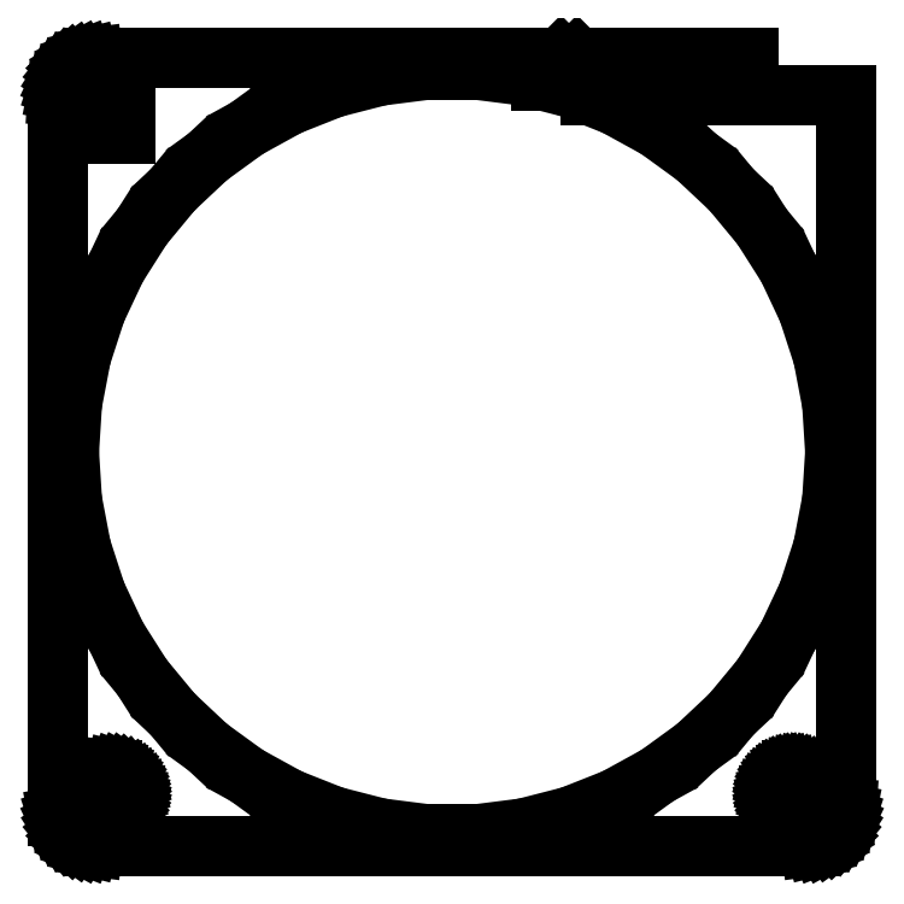
<metadata>
{"format":"dxf","ext":"dxf","renderer":"ezdxf+matplotlib","layout":"modelspace","background":"white","min_lineweight":24,"dpi":150}
</metadata>
<code>
0
SECTION
2
ENTITIES
0
LINE
8
0
10
39
20
280
11
16.46
21
280
0
LINE
8
0
10
16.46
20
280
11
19.45
21
277
0
LINE
8
0
10
19.45
20
277
11
39
21
277
0
LINE
8
0
10
39
20
277
11
39
21
280
0
LINE
8
0
10
47.94
20
176.1
11
48.55
21
176.2
0
LINE
8
0
10
48.55
20
176.2
11
49.13
21
176.5
0
LINE
8
0
10
49.13
20
176.5
11
49.68
21
176.8
0
LINE
8
0
10
49.68
20
176.8
11
50.19
21
177.1
0
LINE
8
0
10
50.19
20
177.1
11
50.64
21
177.6
0
LINE
8
0
10
50.64
20
177.6
11
51.05
21
178.1
0
LINE
8
0
10
51.05
20
178.1
11
51.38
21
178.6
0
LINE
8
0
10
51.38
20
178.6
11
51.65
21
179.2
0
LINE
8
0
10
51.65
20
179.2
11
51.84
21
179.8
0
LINE
8
0
10
51.84
20
179.8
11
51.96
21
180.4
0
LINE
8
0
10
51.96
20
180.4
11
52
21
181
0
LINE
8
0
10
52
20
181
11
52
21
275
0
LINE
8
0
10
52
20
275
11
18.2
21
275
0
LINE
8
0
10
18.2
20
275
11
21.5
21
273.7
0
LINE
8
0
10
21.5
20
273.7
11
27.06
21
270.6
0
LINE
8
0
10
27.06
20
270.6
11
32.19
21
266.9
0
LINE
8
0
10
32.19
20
266.9
11
36.81
21
262.6
0
LINE
8
0
10
36.81
20
262.6
11
40.86
21
257.7
0
LINE
8
0
10
40.86
20
257.7
11
44.25
21
252.3
0
LINE
8
0
10
44.25
20
252.3
11
46.95
21
246.6
0
LINE
8
0
10
46.95
20
246.6
11
48.91
21
240.6
0
LINE
8
0
10
48.91
20
240.6
11
50.1
21
234.3
0
LINE
8
0
10
50.1
20
234.3
11
50.5
21
228
0
LINE
8
0
10
50.5
20
228
11
50.1
21
221.7
0
LINE
8
0
10
50.1
20
221.7
11
48.91
21
215.4
0
LINE
8
0
10
48.91
20
215.4
11
46.95
21
209.4
0
LINE
8
0
10
46.95
20
209.4
11
44.25
21
203.7
0
LINE
8
0
10
44.25
20
203.7
11
40.86
21
198.3
0
LINE
8
0
10
40.86
20
198.3
11
36.81
21
193.4
0
LINE
8
0
10
36.81
20
193.4
11
32.19
21
189.1
0
LINE
8
0
10
32.19
20
189.1
11
27.06
21
185.4
0
LINE
8
0
10
27.06
20
185.4
11
21.5
21
182.3
0
LINE
8
0
10
21.5
20
182.3
11
15.61
21
180
0
LINE
8
0
10
15.61
20
180
11
9.463
21
178.4
0
LINE
8
0
10
9.463
20
178.4
11
3.171
21
177.6
0
LINE
8
0
10
3.171
20
177.6
11
-3.171
21
177.6
0
LINE
8
0
10
-3.171
20
177.6
11
-9.463
21
178.4
0
LINE
8
0
10
-9.463
20
178.4
11
-15.61
21
180
0
LINE
8
0
10
-15.61
20
180
11
-21.5
21
182.3
0
LINE
8
0
10
-21.5
20
182.3
11
-27.06
21
185.4
0
LINE
8
0
10
-27.06
20
185.4
11
-32.19
21
189.1
0
LINE
8
0
10
-32.19
20
189.1
11
-36.81
21
193.4
0
LINE
8
0
10
-36.81
20
193.4
11
-40.86
21
198.3
0
LINE
8
0
10
-40.86
20
198.3
11
-44.25
21
203.7
0
LINE
8
0
10
-44.25
20
203.7
11
-46.95
21
209.4
0
LINE
8
0
10
-46.95
20
209.4
11
-48.91
21
215.4
0
LINE
8
0
10
-48.91
20
215.4
11
-50.1
21
221.7
0
LINE
8
0
10
-50.1
20
221.7
11
-50.5
21
228
0
LINE
8
0
10
-50.5
20
228
11
-50.1
21
234.3
0
LINE
8
0
10
-50.1
20
234.3
11
-48.91
21
240.6
0
LINE
8
0
10
-48.91
20
240.6
11
-46.95
21
246.6
0
LINE
8
0
10
-46.95
20
246.6
11
-44.25
21
252.3
0
LINE
8
0
10
-44.25
20
252.3
11
-40.86
21
257.7
0
LINE
8
0
10
-40.86
20
257.7
11
-36.81
21
262.6
0
LINE
8
0
10
-36.81
20
262.6
11
-32.19
21
266.9
0
LINE
8
0
10
-32.19
20
266.9
11
-27.06
21
270.6
0
LINE
8
0
10
-27.06
20
270.6
11
-21.5
21
273.7
0
LINE
8
0
10
-21.5
20
273.7
11
-15.61
21
276
0
LINE
8
0
10
-15.61
20
276
11
-9.463
21
277.6
0
LINE
8
0
10
-9.463
20
277.6
11
-3.171
21
278.4
0
LINE
8
0
10
-3.171
20
278.4
11
3.171
21
278.4
0
LINE
8
0
10
3.171
20
278.4
11
9.463
21
277.6
0
LINE
8
0
10
9.463
20
277.6
11
11.82
21
277
0
LINE
8
0
10
11.82
20
277
11
17.33
21
277
0
LINE
8
0
10
17.33
20
277
11
14.34
21
280
0
LINE
8
0
10
14.34
20
280
11
-47.31
21
280
0
LINE
8
0
10
-47.31
20
280
11
-47.94
21
279.9
0
LINE
8
0
10
-47.94
20
279.9
11
-48.55
21
279.8
0
LINE
8
0
10
-48.55
20
279.8
11
-49.13
21
279.5
0
LINE
8
0
10
-49.13
20
279.5
11
-49.68
21
279.2
0
LINE
8
0
10
-49.68
20
279.2
11
-50.19
21
278.9
0
LINE
8
0
10
-50.19
20
278.9
11
-50.64
21
278.4
0
LINE
8
0
10
-50.64
20
278.4
11
-51.05
21
277.9
0
LINE
8
0
10
-51.05
20
277.9
11
-51.38
21
277.4
0
LINE
8
0
10
-51.38
20
277.4
11
-51.65
21
276.8
0
LINE
8
0
10
-51.65
20
276.8
11
-51.84
21
276.2
0
LINE
8
0
10
-51.84
20
276.2
11
-51.96
21
275.6
0
LINE
8
0
10
-51.96
20
275.6
11
-52
21
275
0
LINE
8
0
10
-52
20
275
11
-52
21
186
0
LINE
8
0
10
-52
20
186
11
-44.81
21
186
0
LINE
8
0
10
-44.81
20
186
11
-44.44
21
185.9
0
LINE
8
0
10
-44.44
20
185.9
11
-44.07
21
185.9
0
LINE
8
0
10
-44.07
20
185.9
11
-43.72
21
185.7
0
LINE
8
0
10
-43.72
20
185.7
11
-43.39
21
185.5
0
LINE
8
0
10
-43.39
20
185.5
11
-43.09
21
185.3
0
LINE
8
0
10
-43.09
20
185.3
11
-42.81
21
185.1
0
LINE
8
0
10
-42.81
20
185.1
11
-42.57
21
184.8
0
LINE
8
0
10
-42.57
20
184.8
11
-42.37
21
184.4
0
LINE
8
0
10
-42.37
20
184.4
11
-42.21
21
184.1
0
LINE
8
0
10
-42.21
20
184.1
11
-42.09
21
183.7
0
LINE
8
0
10
-42.09
20
183.7
11
-42.02
21
183.4
0
LINE
8
0
10
-42.02
20
183.4
11
-42
21
183
0
LINE
8
0
10
-42
20
183
11
-42.02
21
182.6
0
LINE
8
0
10
-42.02
20
182.6
11
-42.09
21
182.3
0
LINE
8
0
10
-42.09
20
182.3
11
-42.21
21
181.9
0
LINE
8
0
10
-42.21
20
181.9
11
-42.37
21
181.6
0
LINE
8
0
10
-42.37
20
181.6
11
-42.57
21
181.2
0
LINE
8
0
10
-42.57
20
181.2
11
-42.81
21
180.9
0
LINE
8
0
10
-42.81
20
180.9
11
-43.09
21
180.7
0
LINE
8
0
10
-43.09
20
180.7
11
-43.39
21
180.5
0
LINE
8
0
10
-43.39
20
180.5
11
-43.72
21
180.3
0
LINE
8
0
10
-43.72
20
180.3
11
-44.07
21
180.1
0
LINE
8
0
10
-44.07
20
180.1
11
-44.44
21
180.1
0
LINE
8
0
10
-44.44
20
180.1
11
-44.81
21
180
0
LINE
8
0
10
-44.81
20
180
11
-51.89
21
180
0
LINE
8
0
10
-51.89
20
180
11
-51.84
21
179.8
0
LINE
8
0
10
-51.84
20
179.8
11
-51.65
21
179.2
0
LINE
8
0
10
-51.65
20
179.2
11
-51.38
21
178.6
0
LINE
8
0
10
-51.38
20
178.6
11
-51.05
21
178.1
0
LINE
8
0
10
-51.05
20
178.1
11
-50.64
21
177.6
0
LINE
8
0
10
-50.64
20
177.6
11
-50.19
21
177.1
0
LINE
8
0
10
-50.19
20
177.1
11
-49.68
21
176.8
0
LINE
8
0
10
-49.68
20
176.8
11
-49.13
21
176.5
0
LINE
8
0
10
-49.13
20
176.5
11
-48.55
21
176.2
0
LINE
8
0
10
-48.55
20
176.2
11
-47.94
21
176.1
0
LINE
8
0
10
-47.94
20
176.1
11
-47.31
21
176
0
LINE
8
0
10
-47.31
20
176
11
47.31
21
176
0
LINE
8
0
10
47.31
20
176
11
47.94
21
176.1
0
LINE
8
0
10
-46
20
270
11
-46
21
276
0
LINE
8
0
10
-46
20
276
11
-43
21
276
0
LINE
8
0
10
-43
20
276
11
-43
21
270
0
LINE
8
0
10
-43
20
270
11
-46
21
270
0
LINE
8
0
10
44.81
20
180
11
44.44
21
180.1
0
LINE
8
0
10
44.44
20
180.1
11
44.07
21
180.1
0
LINE
8
0
10
44.07
20
180.1
11
43.72
21
180.3
0
LINE
8
0
10
43.72
20
180.3
11
43.39
21
180.5
0
LINE
8
0
10
43.39
20
180.5
11
43.09
21
180.7
0
LINE
8
0
10
43.09
20
180.7
11
42.81
21
180.9
0
LINE
8
0
10
42.81
20
180.9
11
42.57
21
181.2
0
LINE
8
0
10
42.57
20
181.2
11
42.37
21
181.6
0
LINE
8
0
10
42.37
20
181.6
11
42.21
21
181.9
0
LINE
8
0
10
42.21
20
181.9
11
42.09
21
182.3
0
LINE
8
0
10
42.09
20
182.3
11
42.02
21
182.6
0
LINE
8
0
10
42.02
20
182.6
11
42
21
183
0
LINE
8
0
10
42
20
183
11
42.02
21
183.4
0
LINE
8
0
10
42.02
20
183.4
11
42.09
21
183.7
0
LINE
8
0
10
42.09
20
183.7
11
42.21
21
184.1
0
LINE
8
0
10
42.21
20
184.1
11
42.37
21
184.4
0
LINE
8
0
10
42.37
20
184.4
11
42.57
21
184.8
0
LINE
8
0
10
42.57
20
184.8
11
42.81
21
185.1
0
LINE
8
0
10
42.81
20
185.1
11
43.09
21
185.3
0
LINE
8
0
10
43.09
20
185.3
11
43.39
21
185.5
0
LINE
8
0
10
43.39
20
185.5
11
43.72
21
185.7
0
LINE
8
0
10
43.72
20
185.7
11
44.07
21
185.9
0
LINE
8
0
10
44.07
20
185.9
11
44.44
21
185.9
0
LINE
8
0
10
44.44
20
185.9
11
44.81
21
186
0
LINE
8
0
10
44.81
20
186
11
45.19
21
186
0
LINE
8
0
10
45.19
20
186
11
45.56
21
185.9
0
LINE
8
0
10
45.56
20
185.9
11
45.93
21
185.9
0
LINE
8
0
10
45.93
20
185.9
11
46.28
21
185.7
0
LINE
8
0
10
46.28
20
185.7
11
46.61
21
185.5
0
LINE
8
0
10
46.61
20
185.5
11
46.91
21
185.3
0
LINE
8
0
10
46.91
20
185.3
11
47.19
21
185.1
0
LINE
8
0
10
47.19
20
185.1
11
47.43
21
184.8
0
LINE
8
0
10
47.43
20
184.8
11
47.63
21
184.4
0
LINE
8
0
10
47.63
20
184.4
11
47.79
21
184.1
0
LINE
8
0
10
47.79
20
184.1
11
47.91
21
183.7
0
LINE
8
0
10
47.91
20
183.7
11
47.98
21
183.4
0
LINE
8
0
10
47.98
20
183.4
11
48
21
183
0
LINE
8
0
10
48
20
183
11
47.98
21
182.6
0
LINE
8
0
10
47.98
20
182.6
11
47.91
21
182.3
0
LINE
8
0
10
47.91
20
182.3
11
47.79
21
181.9
0
LINE
8
0
10
47.79
20
181.9
11
47.63
21
181.6
0
LINE
8
0
10
47.63
20
181.6
11
47.43
21
181.2
0
LINE
8
0
10
47.43
20
181.2
11
47.19
21
180.9
0
LINE
8
0
10
47.19
20
180.9
11
46.91
21
180.7
0
LINE
8
0
10
46.91
20
180.7
11
46.61
21
180.5
0
LINE
8
0
10
46.61
20
180.5
11
46.28
21
180.3
0
LINE
8
0
10
46.28
20
180.3
11
45.93
21
180.1
0
LINE
8
0
10
45.93
20
180.1
11
45.56
21
180.1
0
LINE
8
0
10
45.56
20
180.1
11
45.19
21
180
0
LINE
8
0
10
45.19
20
180
11
44.81
21
180
0
ENDSEC
0
EOF

</code>
